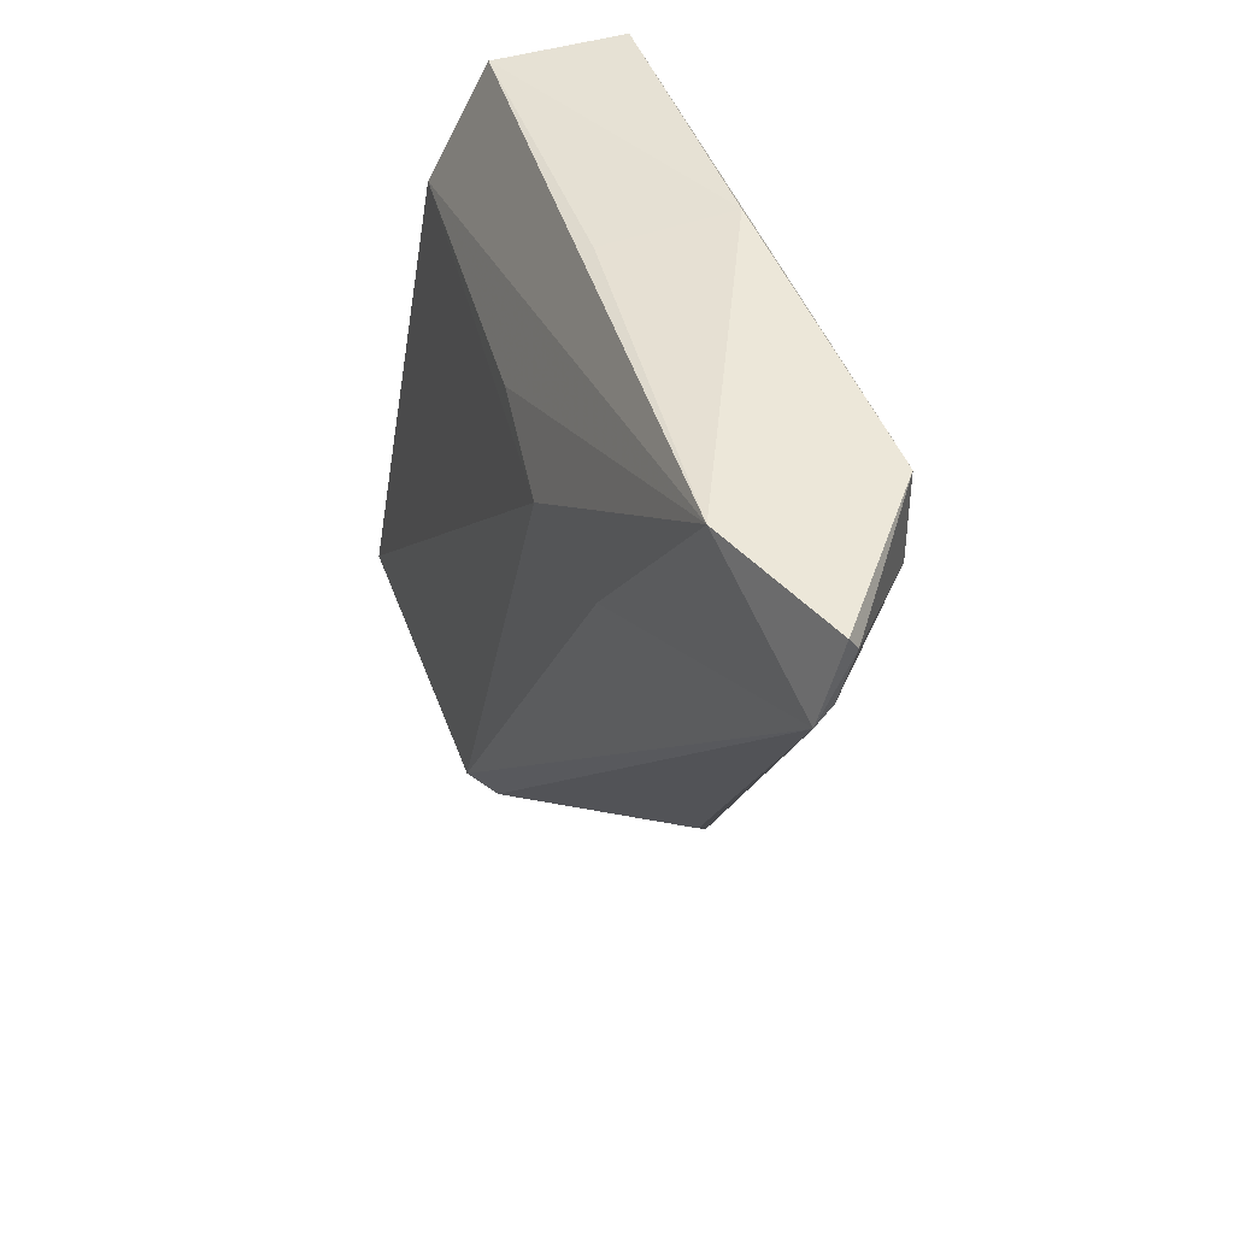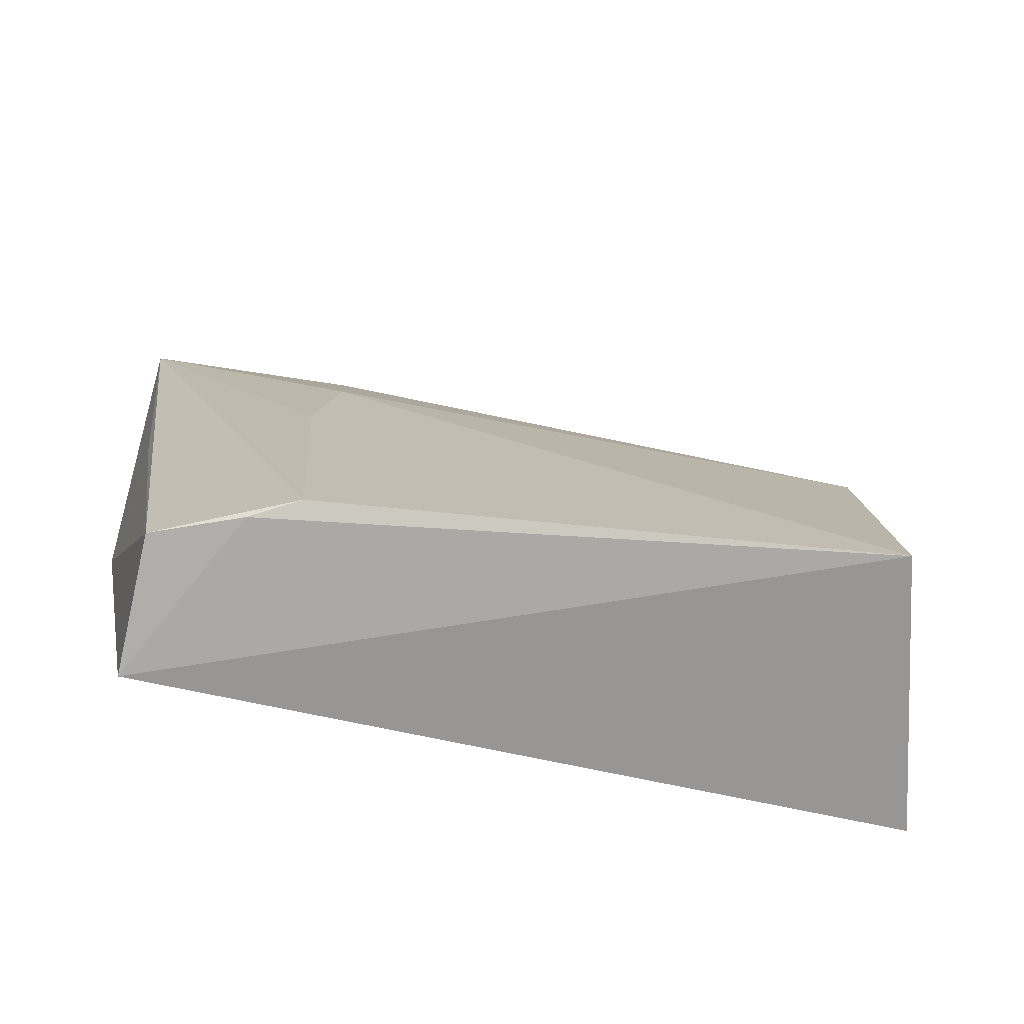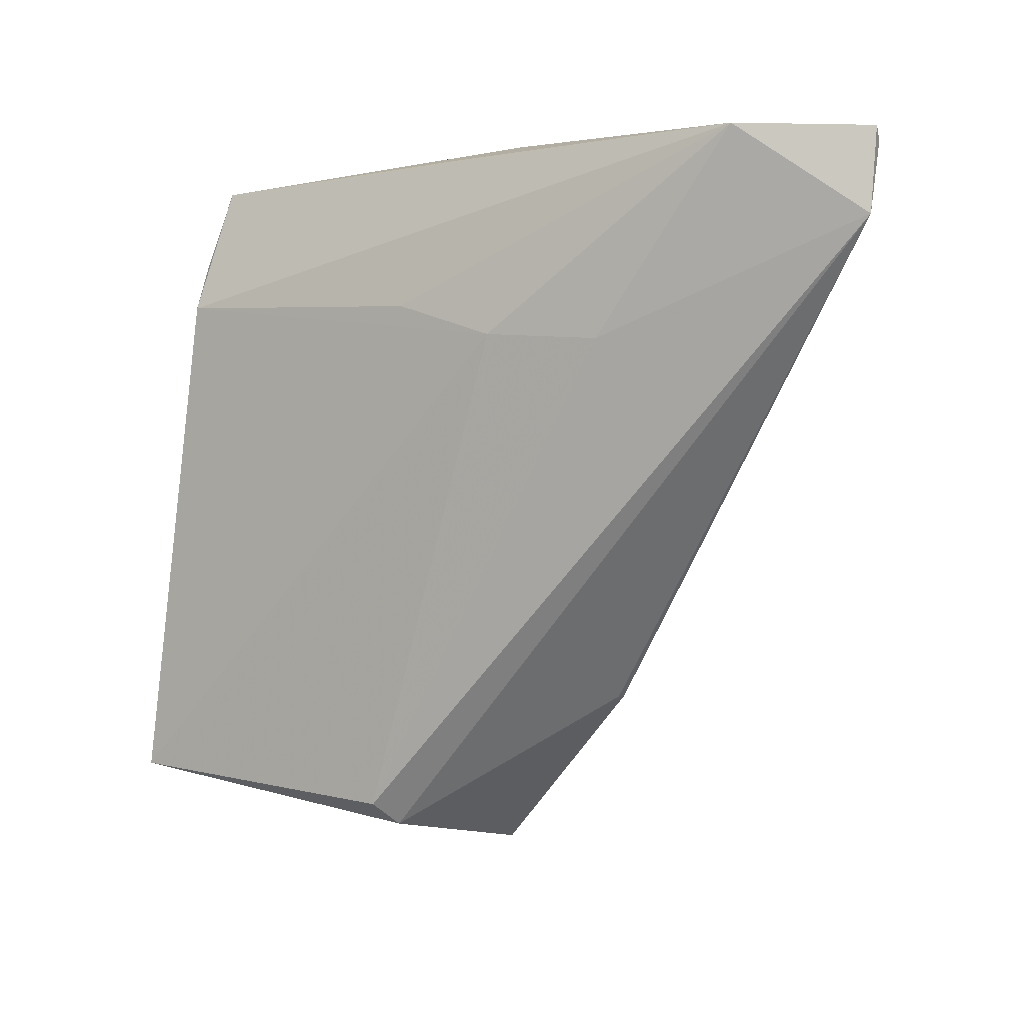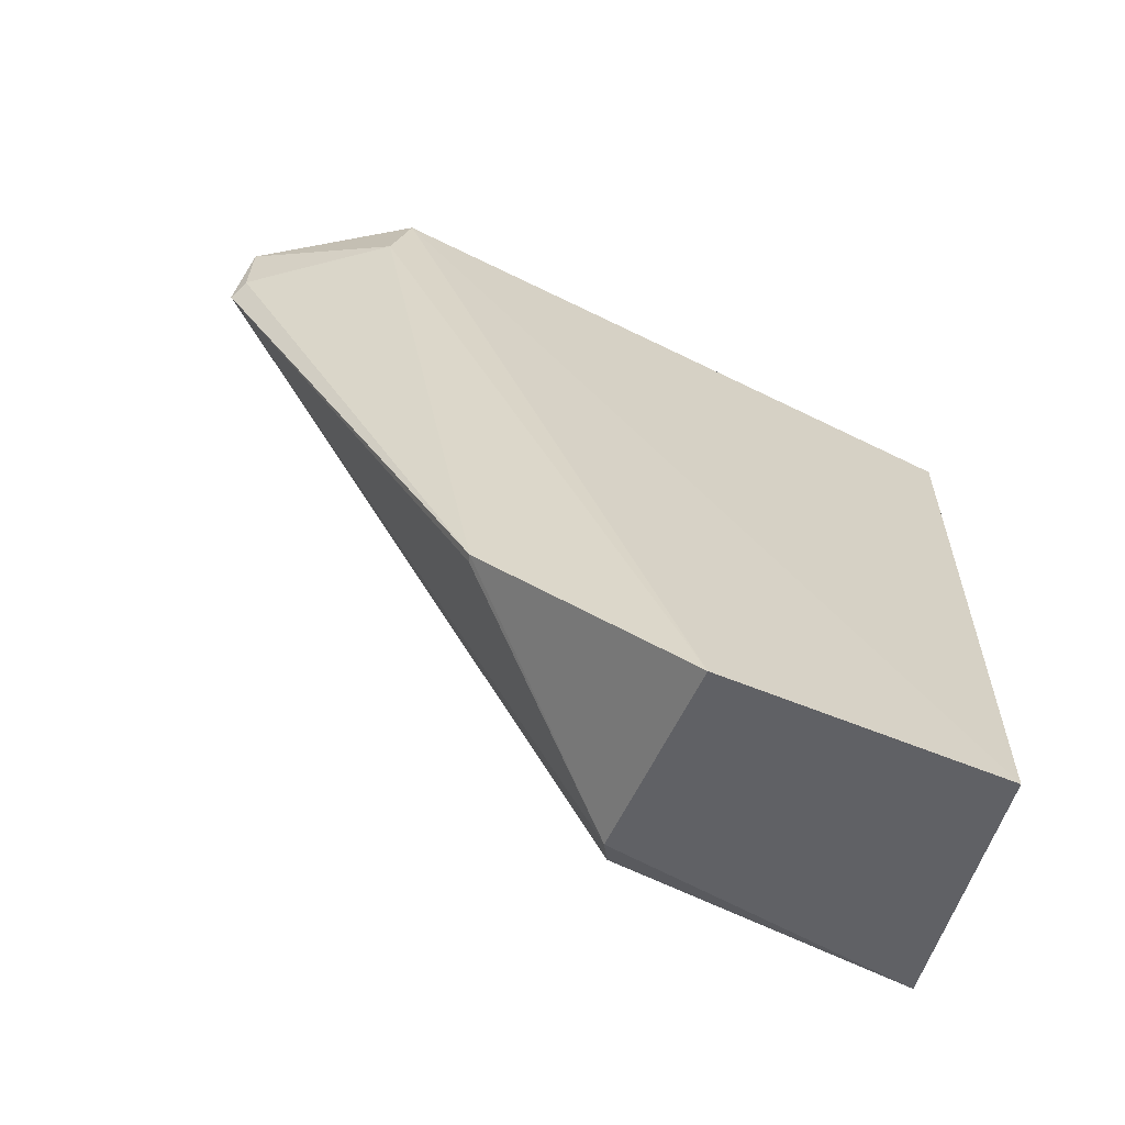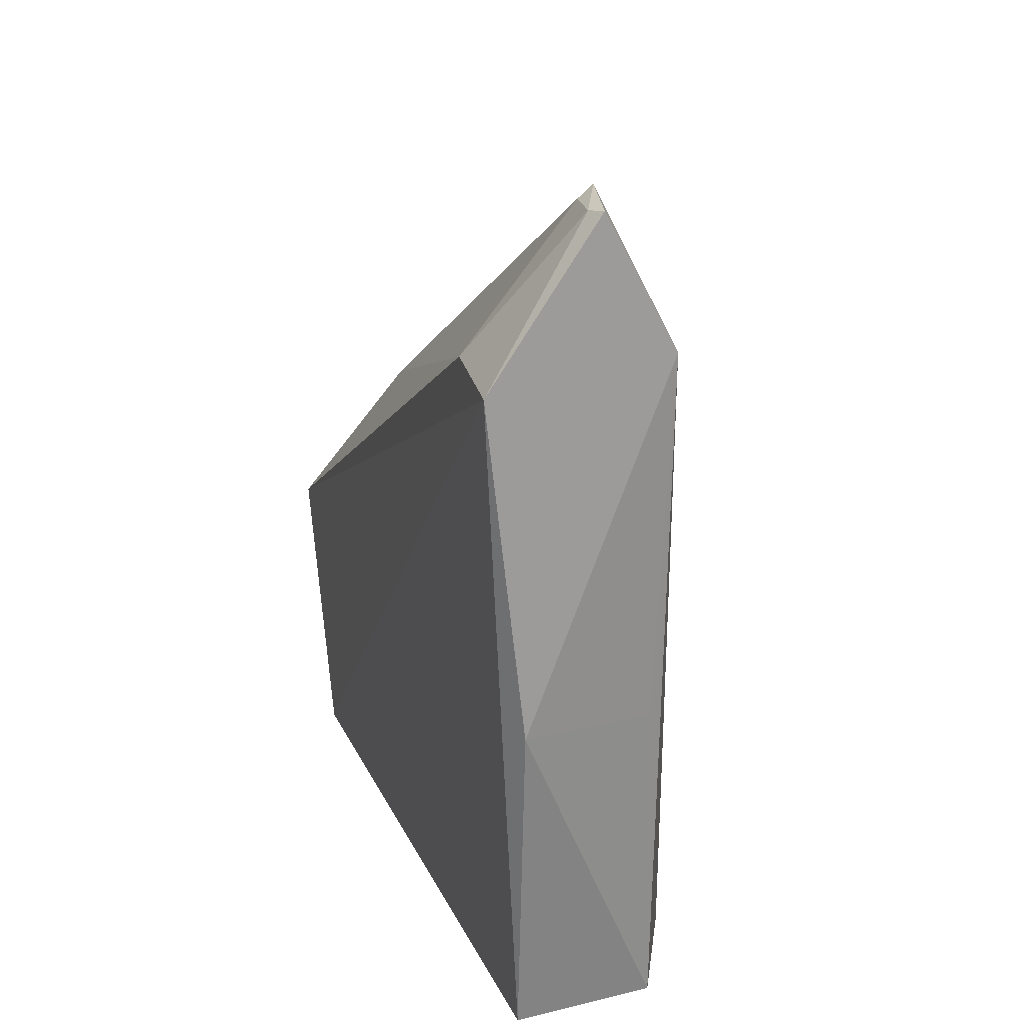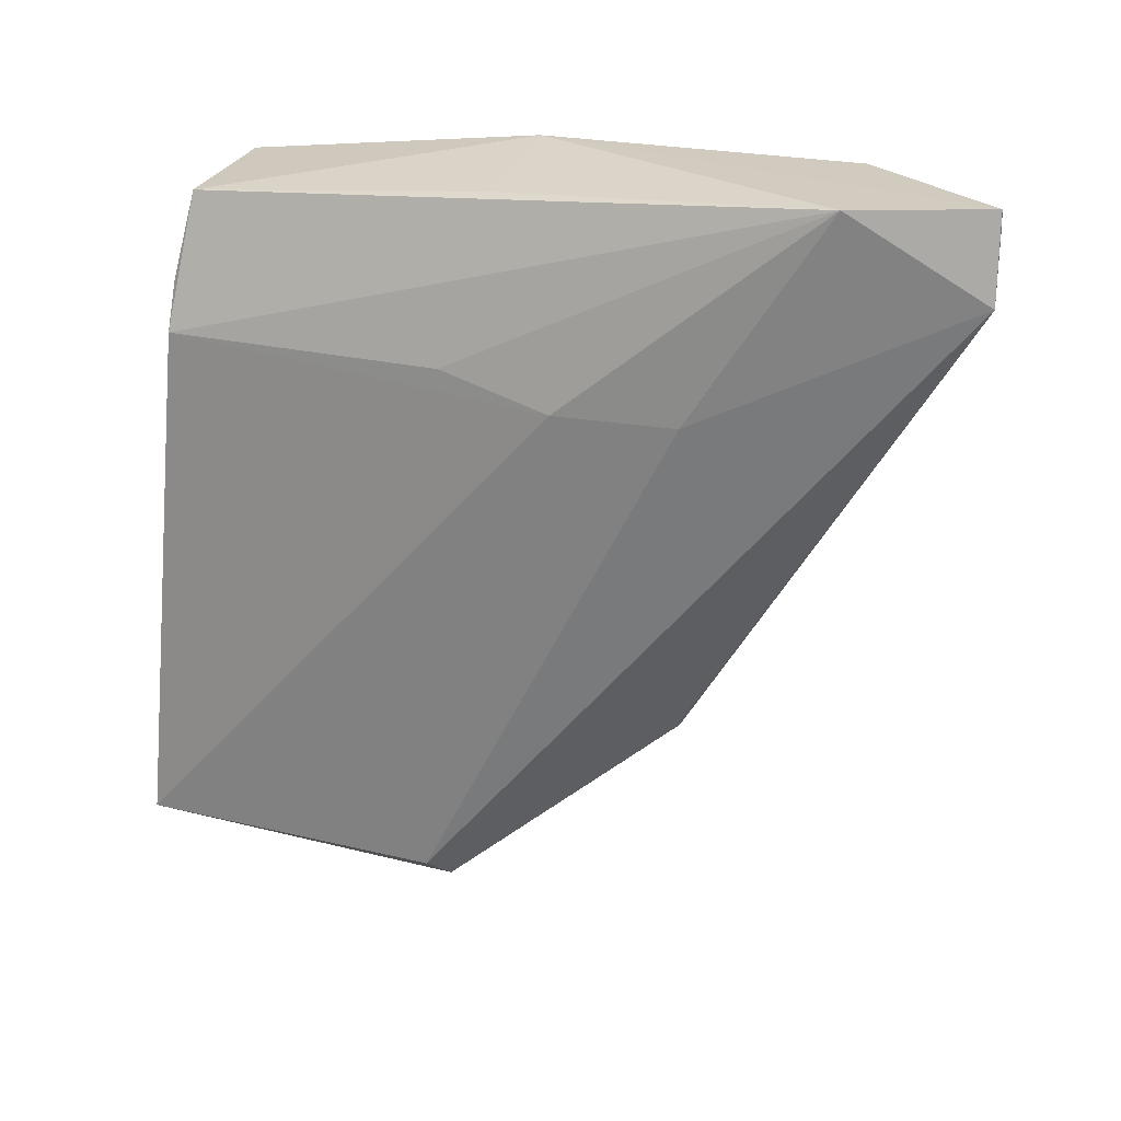
<metadata>
{"format":"obj","ext":"obj","renderer":"f3d","projection":"perspective","resolution":1024,"background":"white","views":[{"elev":50.4,"azim":-14.1,"up":"+Y"},{"elev":-72.7,"azim":-104.0,"up":"+Z"},{"elev":10.5,"azim":-53.5,"up":"+Y"},{"elev":-67.2,"azim":70.4,"up":"+Y"},{"elev":17.8,"azim":160.5,"up":"+Z"},{"elev":30.4,"azim":-64.6,"up":"+Y"}]}
</metadata>
<code>
v 0.1031 0.05006 0.1361
v 0.109 -0.05083 0.07839
v 0.1086 0.03981 0.04045
v 0.0925 0.04017 0.04178
v 0.07888 -0.03829 0.07779
v 0.07499 -0.03854 0.04025
v 0.1102 0.04689 0.07882
v 0.1022 -0.02472 0.1019
v 0.1066 -0.04817 0.04314
v 0.08801 0.03025 0.04116
v 0.0823 -0.04158 0.0794
v 0.09495 0.05032 0.1211
v 0.1152 0.04791 0.1172
v 0.1004 0.03987 0.1371
v 0.09514 0.04529 0.079
v 0.0849 0.02483 0.04183
v 0.0857 0.02419 0.0917
v 0.1013 -0.02463 0.1017
v 0.08865 0.02432 0.1062
v 0.1145 0.03803 0.1194
v 0.0859 0.02696 0.07756
v 0.1042 0.04822 0.1359
v 0.1026 0.04103 0.1358
f 7 3 4
f 9 6 3
f 9 2 6
f 10 4 3
f 10 3 6
f 11 6 2
f 11 5 6
f 11 2 8
f 12 1 7
f 13 7 1
f 13 3 7
f 13 9 3
f 13 2 9
f 14 5 11
f 14 1 12
f 15 12 7
f 15 7 4
f 15 4 12
f 16 12 4
f 16 4 10
f 16 10 6
f 17 6 5
f 17 16 6
f 18 14 11
f 18 11 8
f 18 8 14
f 19 14 12
f 19 5 14
f 19 17 5
f 19 12 17
f 20 2 13
f 20 8 2
f 21 17 12
f 21 12 16
f 21 16 17
f 22 20 13
f 22 13 1
f 22 1 14
f 23 14 8
f 23 8 20
f 23 22 14
f 23 20 22

</code>
